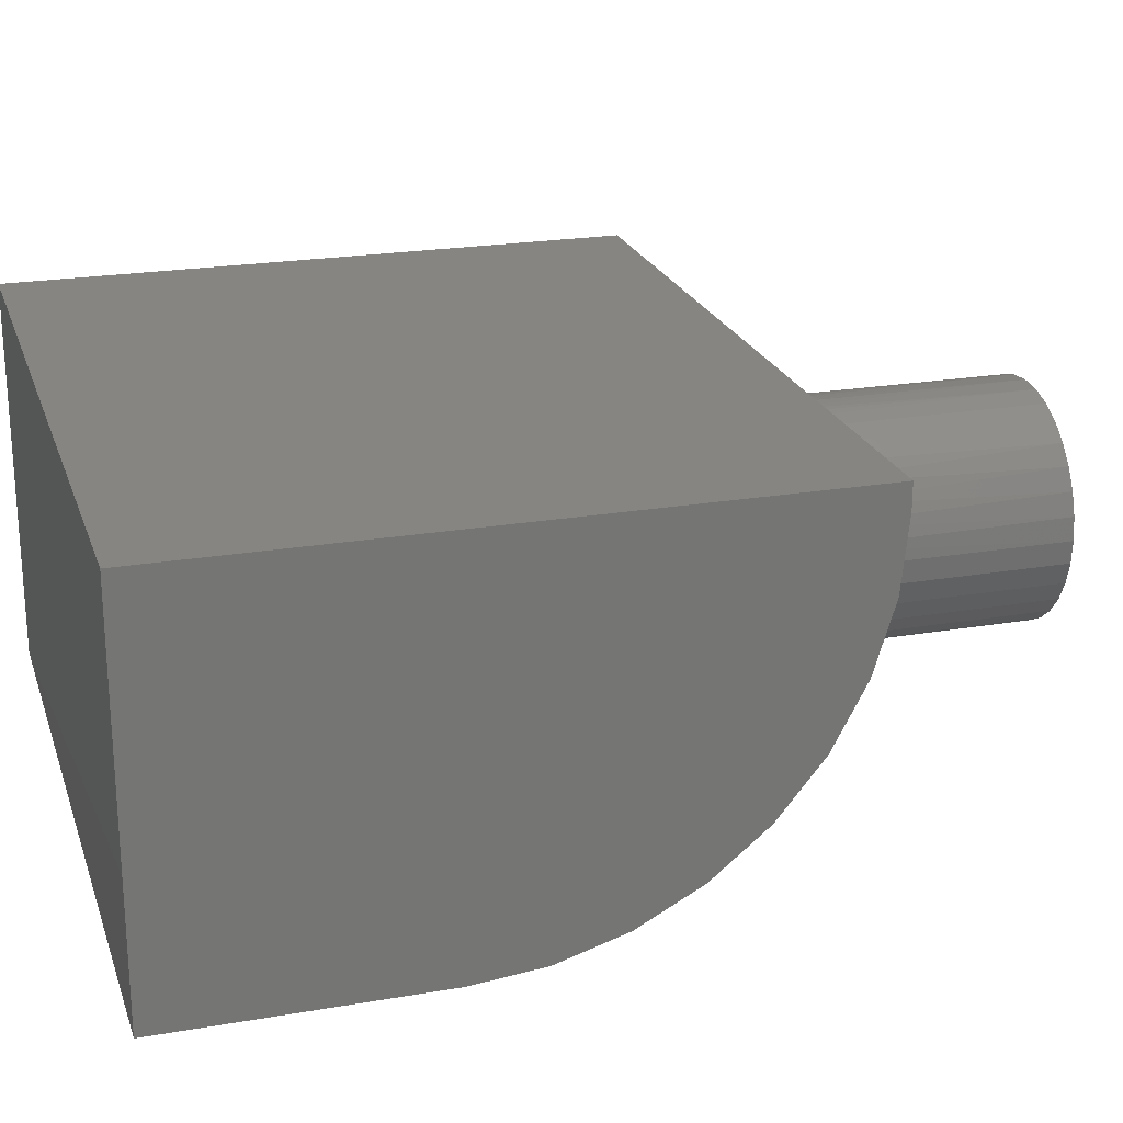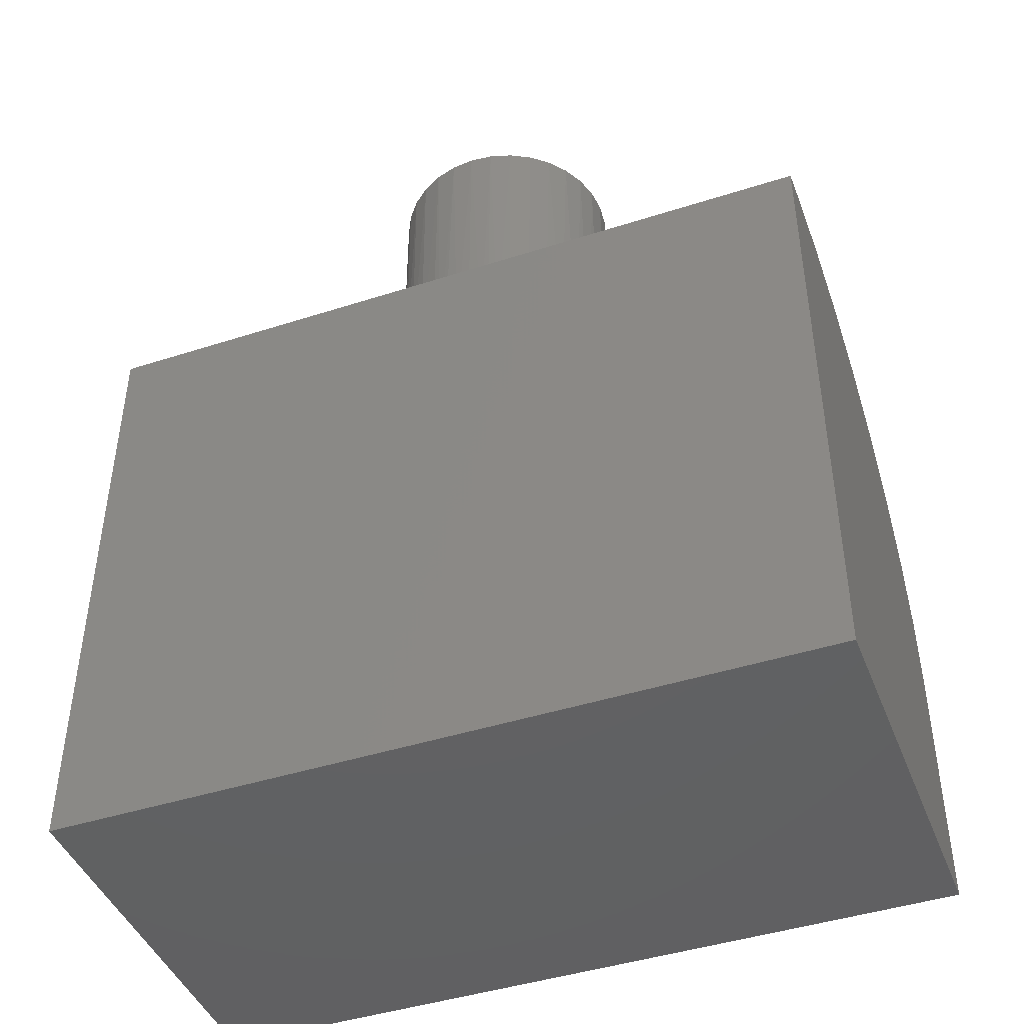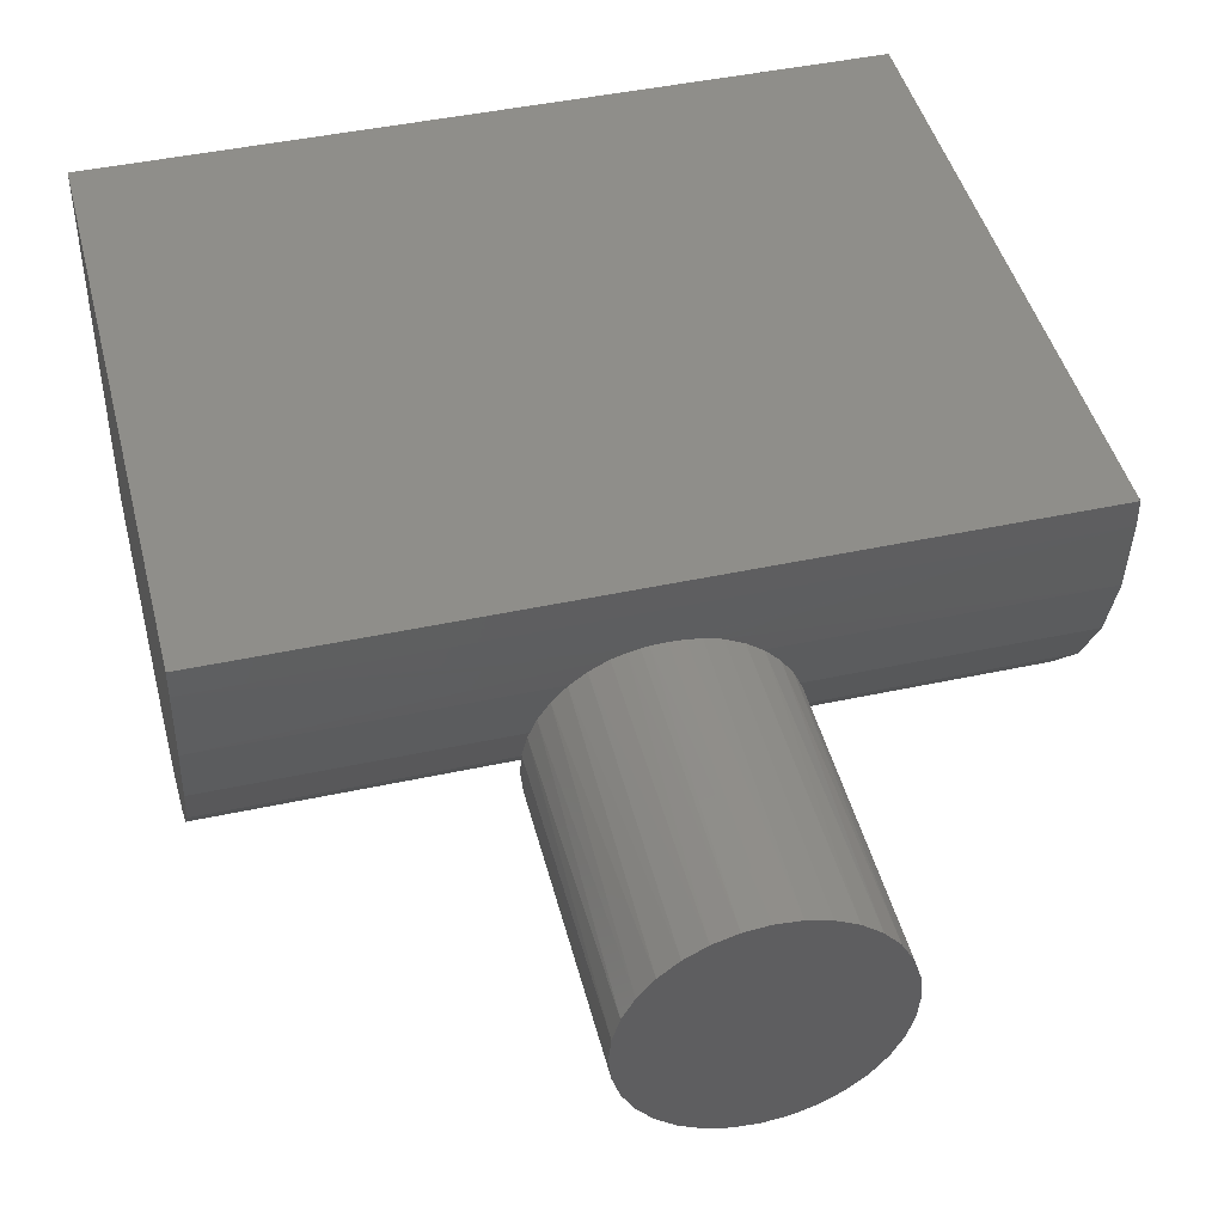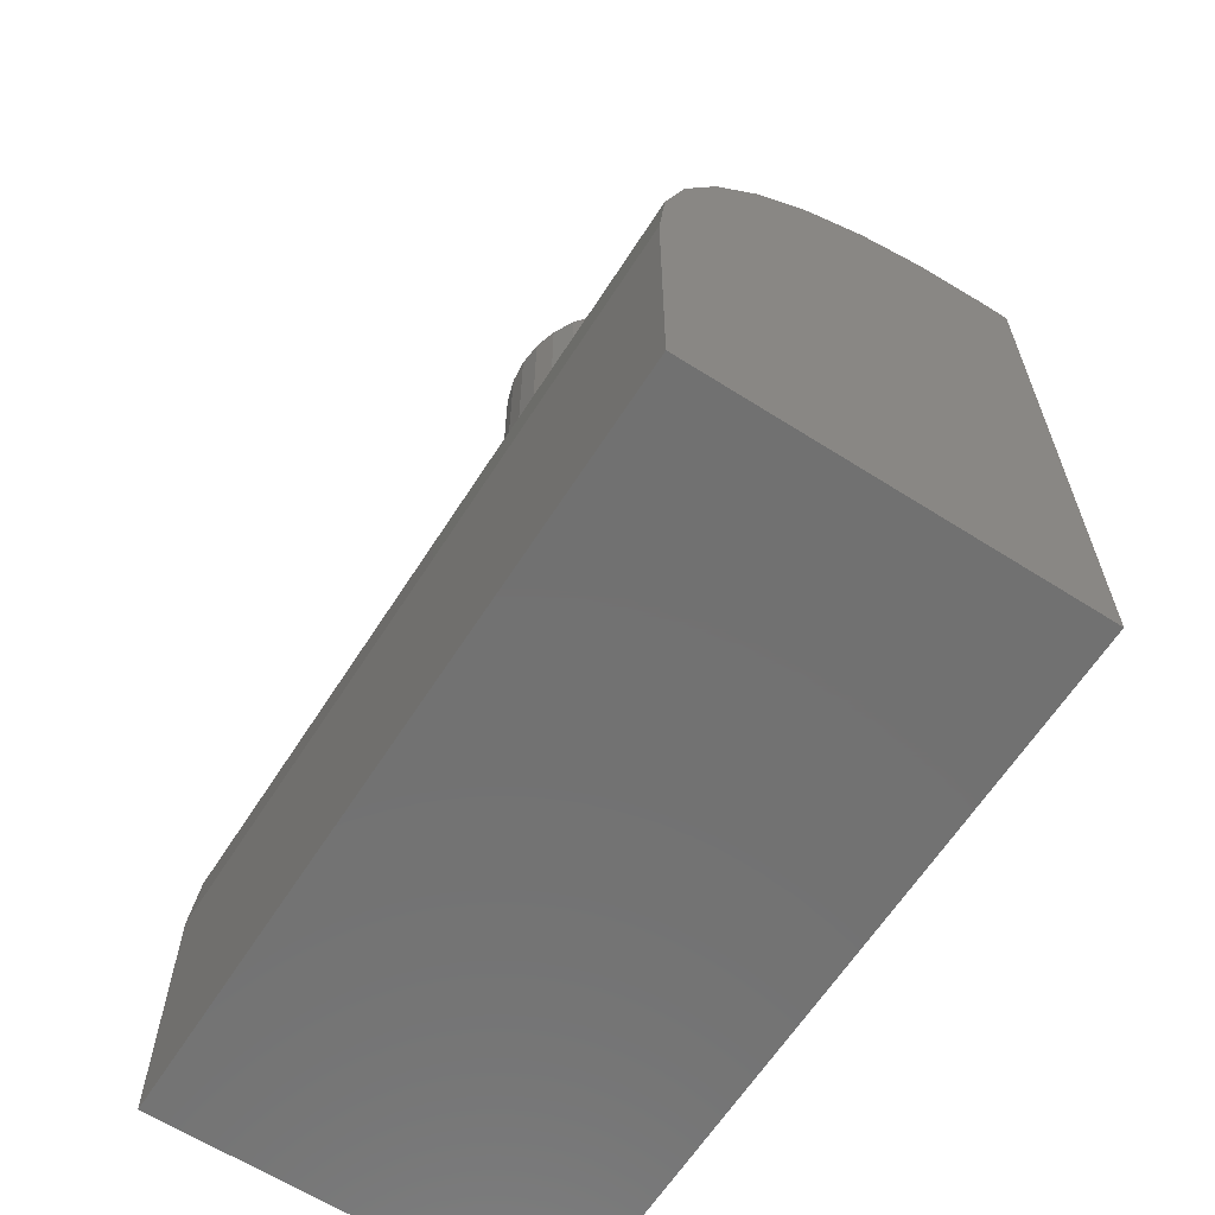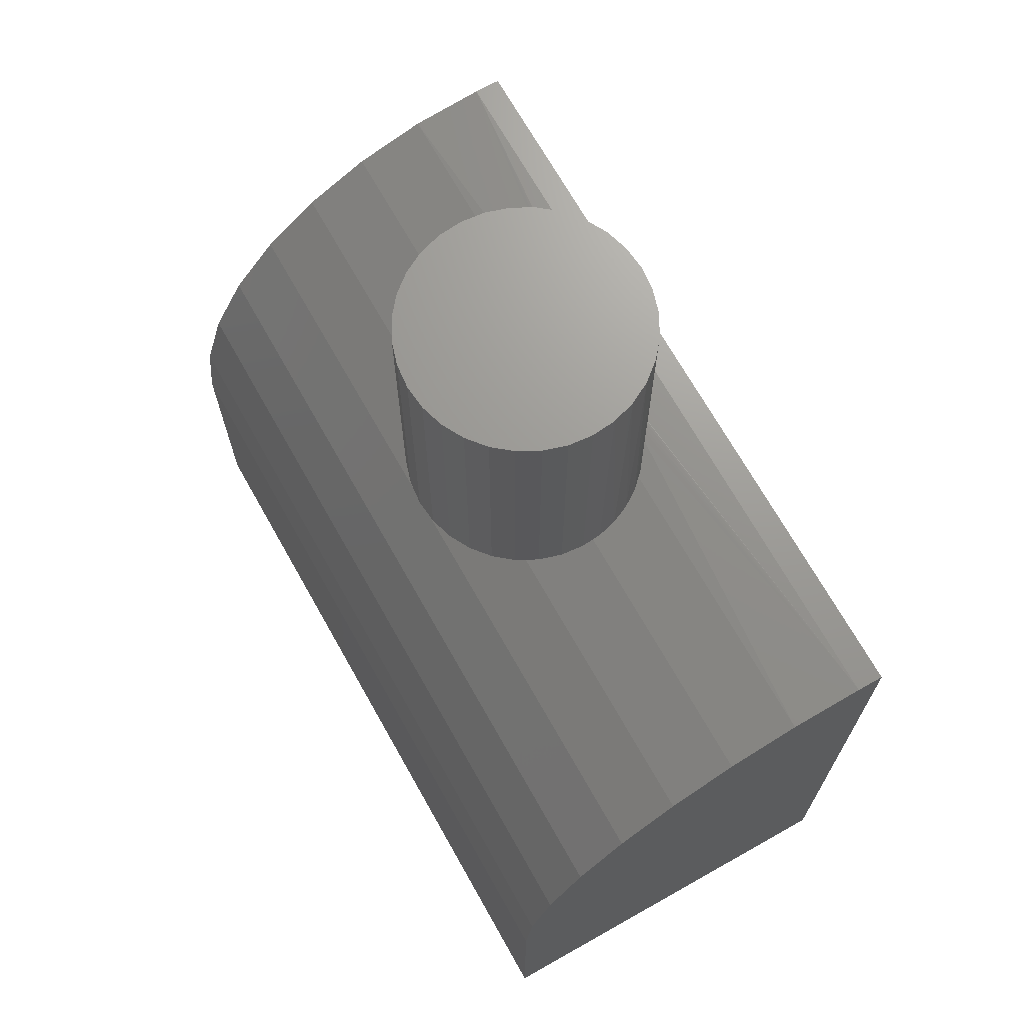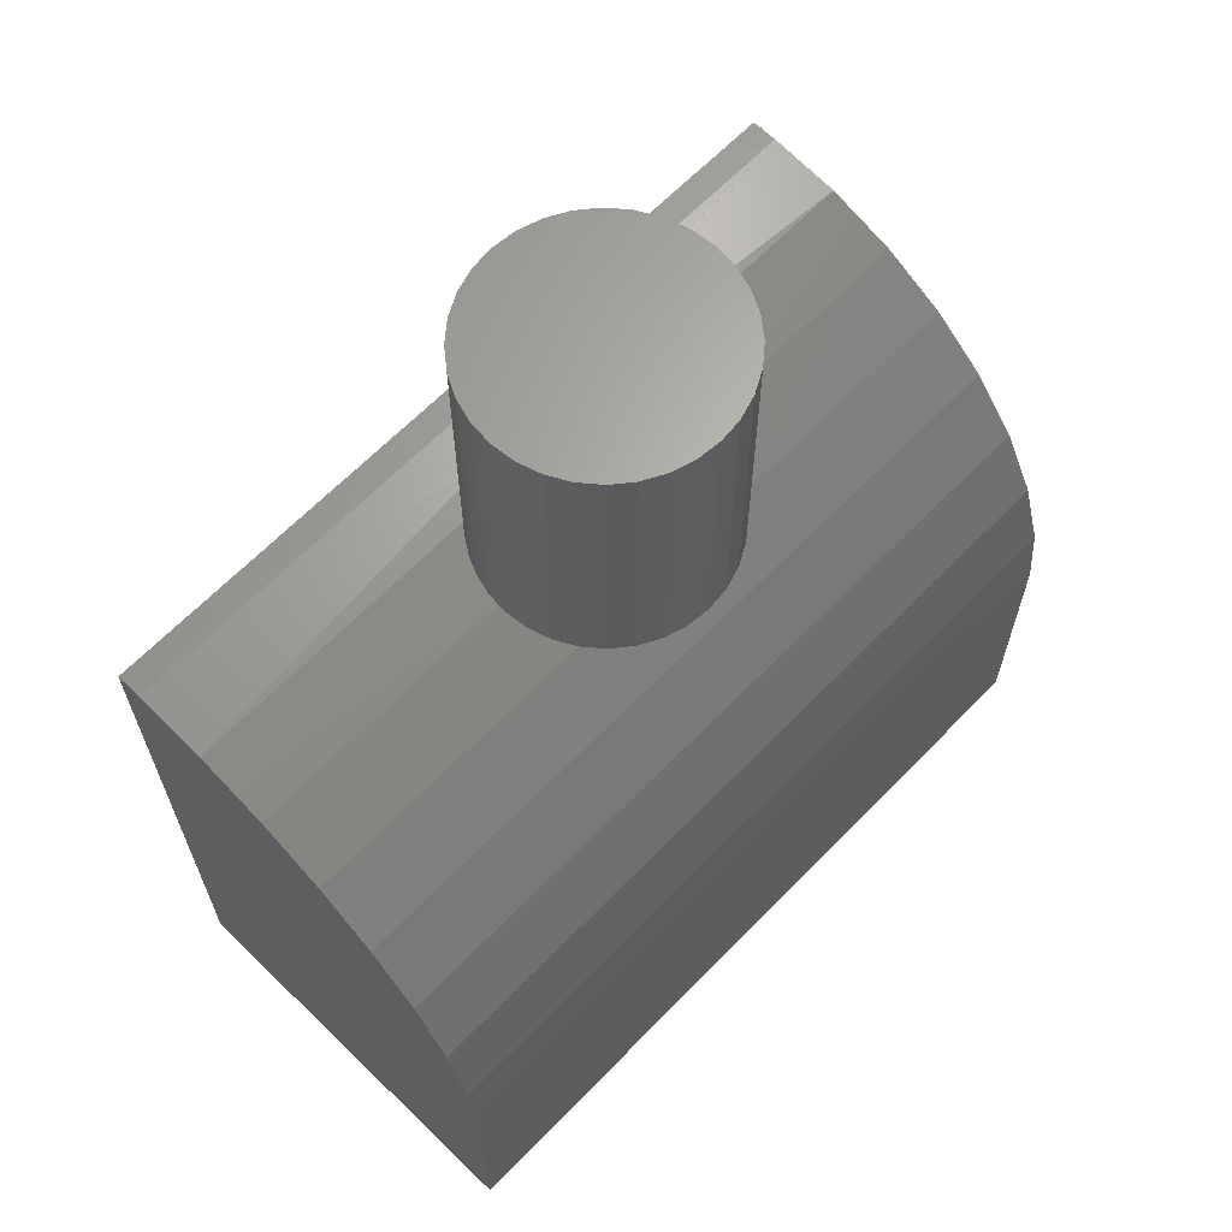
<metadata>
{"format":"stl","ext":"stl","renderer":"f3d","projection":"perspective","resolution":1024,"background":"white","views":[{"elev":22.2,"azim":-106.6,"up":"+Y"},{"elev":-44.3,"azim":-159.4,"up":"+Z"},{"elev":44.8,"azim":-14.1,"up":"+Y"},{"elev":-63.4,"azim":57.3,"up":"+Z"},{"elev":69.7,"azim":60.6,"up":"+Z"},{"elev":65.0,"azim":-45.8,"up":"+Z"}]}
</metadata>
<code>
# stl→obj: 101 verts, 198 faces
v -0.594 -0.02459 0.6641
v -0.6318 -0.02459 0.6641
v -0.5994 -0.02185 0.6641
v -0.6265 -0.02185 0.6641
v -0.6366 -0.02818 0.6641
v -0.5893 -0.02818 0.6641
v -0.6407 -0.03252 0.6641
v -0.5851 -0.03252 0.6641
v -0.644 -0.03749 0.6641
v -0.5818 -0.03749 0.6641
v -0.6464 -0.04294 0.6641
v -0.5794 -0.04294 0.6641
v -0.6479 -0.04873 0.6641
v -0.5779 -0.04873 0.6641
v -0.5801 -0.06828 0.6641
v -0.6457 -0.06828 0.6641
v -0.5781 -0.06162 0.6641
v -0.6425 -0.07442 0.6641
v -0.5834 -0.07442 0.6641
v -0.638 -0.07981 0.6641
v -0.5878 -0.07981 0.6641
v -0.6326 -0.08423 0.6641
v -0.5932 -0.08423 0.6641
v -0.6265 -0.08751 0.6641
v -0.5993 -0.08751 0.6641
v -0.6198 -0.08953 0.6641
v -0.6129 -0.09021 0.6641
v -0.606 -0.08953 0.6641
v -0.6478 -0.06162 0.6641
v -0.6484 -0.05469 0.6641
v -0.5774 -0.05469 0.6641
v -0.6129 -0.02915 0.6629
v -0.7266 -0.02915 0.6629
v -0.5 -0.007812 0.665
v -0.7266 -0.007812 0.665
v -0.6172 -0.01938 0.6644
v -0.6129 -0.01919 0.6644
v -0.6087 -0.01944 0.6643
v -0.6045 -0.02012 0.6643
v -0.6024 -0.02071 0.6642
v -0.5 -0.02915 0.6629
v -0.6225 -0.02051 0.6642
v -0.6194 -0.01972 0.6643
v -0.7266 -0.1172 0.5556
v -0.5 -0.1172 0.5556
v -0.6129 -0.1151 0.5769
v -0.5 -0.1151 0.5769
v -0.6129 -0.1089 0.5974
v -0.5 -0.1089 0.5974
v -0.6129 -0.09875 0.6164
v -0.5 -0.09875 0.6164
v -0.6129 -0.08515 0.6329
v -0.5 -0.08515 0.6329
v -0.6129 -0.06858 0.6465
v -0.5 -0.06858 0.6465
v -0.6129 -0.04967 0.6566
v -0.5 -0.04967 0.6566
v -0.7266 -0.04967 0.6566
v -0.7266 -0.06858 0.6465
v -0.7266 -0.08515 0.6329
v -0.7266 -0.09875 0.6164
v -0.7266 -0.1089 0.5974
v -0.7266 -0.1151 0.5769
v -0.6129 -0.01916 0.75
v -0.6265 -0.02187 0.75
v -0.6457 -0.04109 0.75
v -0.6425 -0.03495 0.75
v -0.638 -0.02957 0.75
v -0.6326 -0.02515 0.75
v -0.6198 -0.01984 0.75
v -0.606 -0.01984 0.75
v -0.5993 -0.02187 0.75
v -0.5932 -0.02515 0.75
v -0.5878 -0.02957 0.75
v -0.5834 -0.03495 0.75
v -0.5801 -0.04109 0.75
v -0.5781 -0.04776 0.75
v -0.6484 -0.05469 0.75
v -0.6478 -0.04776 0.75
v -0.5774 -0.05469 0.75
v -0.5781 -0.06162 0.75
v -0.6457 -0.06828 0.75
v -0.5801 -0.06828 0.75
v -0.6425 -0.07442 0.75
v -0.5834 -0.07442 0.75
v -0.638 -0.07981 0.75
v -0.5878 -0.07981 0.75
v -0.6326 -0.08423 0.75
v -0.5932 -0.08423 0.75
v -0.6265 -0.08751 0.75
v -0.5993 -0.08751 0.75
v -0.6198 -0.08953 0.75
v -0.6129 -0.09021 0.75
v -0.606 -0.08953 0.75
v -0.6478 -0.06162 0.75
v -0.7266 -0.1172 0.4766
v -0.5 -0.1172 0.4766
v -0.7266 0 0.4766
v -0.7266 1.046e-17 0.665
v -0.5 3.561e-17 0.665
v -0.5 2.515e-17 0.4766
f 1 2 3
f 2 4 3
f 5 2 1
f 6 5 1
f 7 5 6
f 8 7 6
f 9 7 8
f 10 9 8
f 11 9 10
f 12 11 10
f 13 11 12
f 14 13 12
f 15 16 17
f 18 16 15
f 19 18 15
f 20 18 19
f 21 20 19
f 22 20 21
f 23 22 21
f 24 22 23
f 25 24 23
f 26 24 25
f 27 26 25
f 28 27 25
f 16 29 17
f 17 29 30
f 17 30 31
f 31 30 13
f 31 13 14
f 3 4 32
f 4 33 32
f 34 35 36
f 34 36 37
f 34 37 38
f 34 38 39
f 34 39 40
f 34 40 3
f 34 3 41
f 35 33 4
f 35 4 42
f 35 42 43
f 35 43 36
f 44 45 46
f 46 45 47
f 46 47 48
f 48 47 49
f 48 49 50
f 50 49 51
f 50 51 52
f 52 51 53
f 52 53 54
f 54 53 55
f 54 55 56
f 56 55 57
f 56 57 32
f 32 57 41
f 32 41 3
f 32 33 56
f 56 33 58
f 56 58 54
f 54 58 59
f 54 59 52
f 52 59 60
f 52 60 50
f 50 60 61
f 50 61 48
f 48 61 62
f 48 62 46
f 46 62 63
f 46 63 44
f 37 64 38
f 37 36 64
f 4 65 42
f 4 2 65
f 66 67 9
f 7 9 67
f 67 68 7
f 7 68 5
f 5 68 69
f 5 69 2
f 2 69 65
f 65 70 42
f 42 70 43
f 36 43 70
f 70 64 36
f 64 71 38
f 38 71 39
f 40 39 71
f 71 72 40
f 6 1 73
f 73 74 6
f 8 6 74
f 74 75 8
f 8 75 10
f 10 75 76
f 10 76 12
f 12 76 77
f 30 78 13
f 13 78 79
f 13 79 11
f 11 79 66
f 11 66 9
f 73 1 72
f 72 1 3
f 72 3 40
f 80 31 77
f 77 31 14
f 77 14 12
f 64 70 65
f 71 64 65
f 71 65 72
f 72 65 69
f 72 69 73
f 73 69 68
f 73 68 74
f 74 68 67
f 74 67 75
f 75 67 66
f 75 66 76
f 76 66 79
f 76 79 77
f 81 82 83
f 83 82 84
f 83 84 85
f 85 84 86
f 85 86 87
f 87 86 88
f 87 88 89
f 89 88 90
f 89 90 91
f 91 90 92
f 91 92 93
f 91 93 94
f 77 79 80
f 80 79 78
f 80 78 81
f 81 78 95
f 81 95 82
f 31 80 17
f 17 80 81
f 17 81 15
f 15 81 83
f 15 83 19
f 19 83 85
f 19 85 21
f 21 85 87
f 21 87 23
f 23 87 89
f 23 89 25
f 25 89 91
f 25 91 28
f 28 91 94
f 28 94 27
f 27 94 93
f 27 93 26
f 26 93 92
f 26 92 24
f 24 92 90
f 24 90 22
f 22 90 88
f 22 88 20
f 20 88 86
f 20 86 18
f 18 86 84
f 18 84 16
f 16 84 82
f 16 82 29
f 29 82 95
f 29 95 30
f 30 95 78
f 96 97 44
f 44 97 45
f 98 96 44
f 98 44 63
f 98 63 62
f 98 62 61
f 98 61 60
f 98 60 59
f 98 59 58
f 98 58 33
f 98 33 35
f 98 35 99
f 34 100 35
f 35 100 99
f 100 34 41
f 100 41 57
f 100 57 55
f 100 55 53
f 100 53 51
f 100 51 49
f 100 49 47
f 100 47 45
f 100 45 97
f 100 97 101
f 98 99 101
f 101 99 100
f 96 98 97
f 97 98 101

</code>
